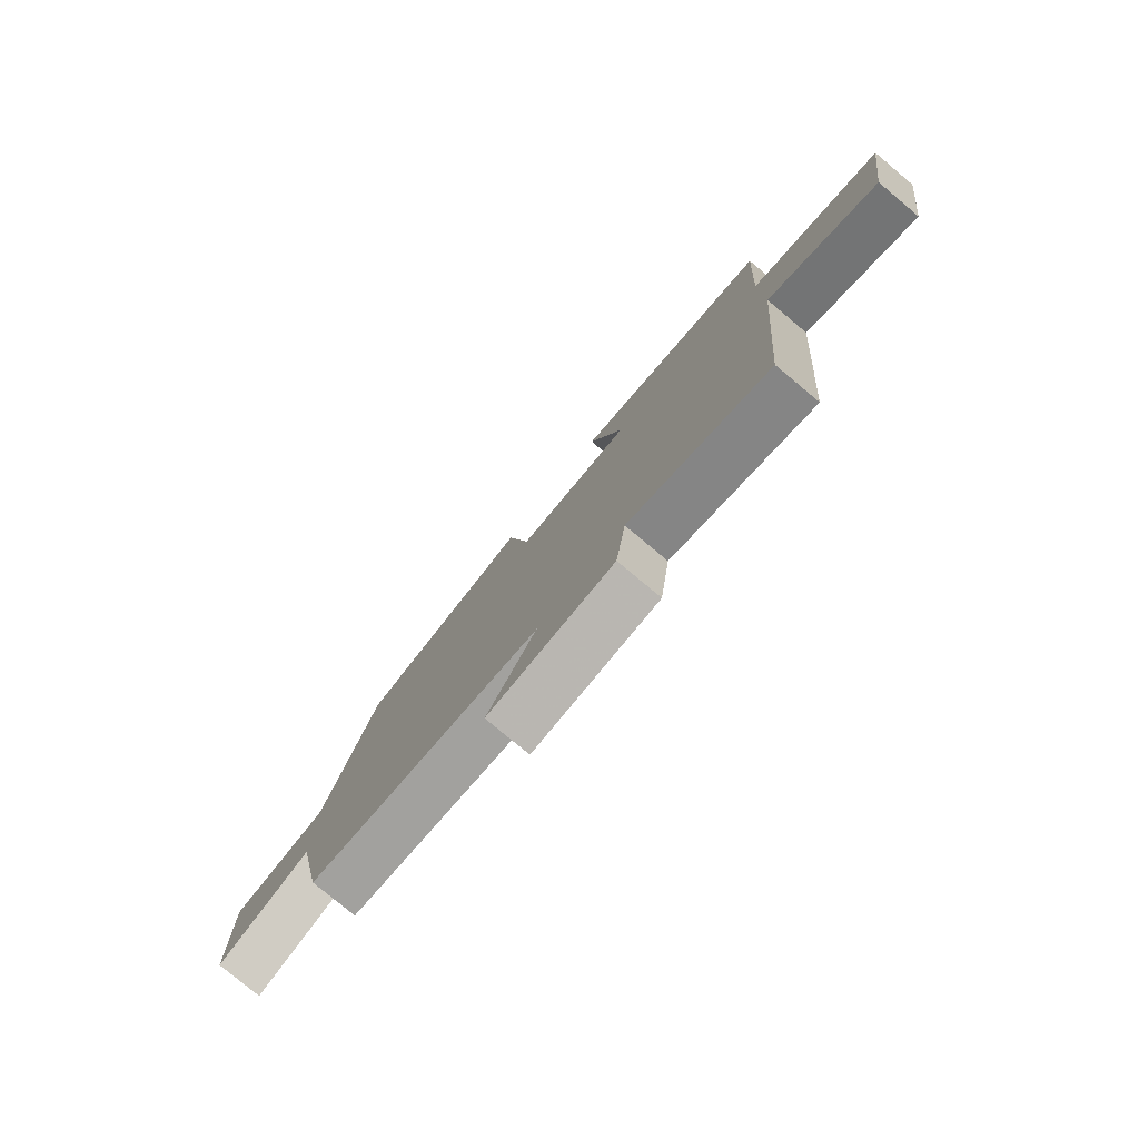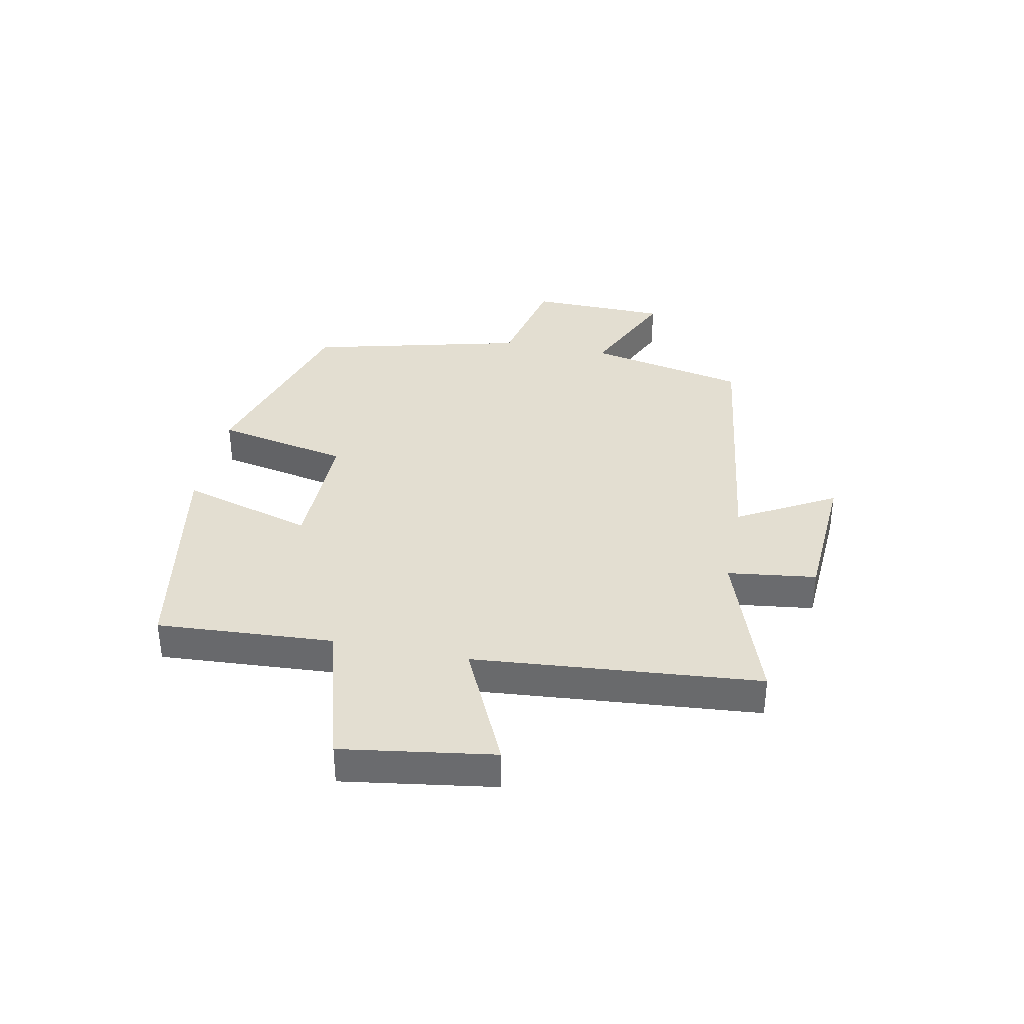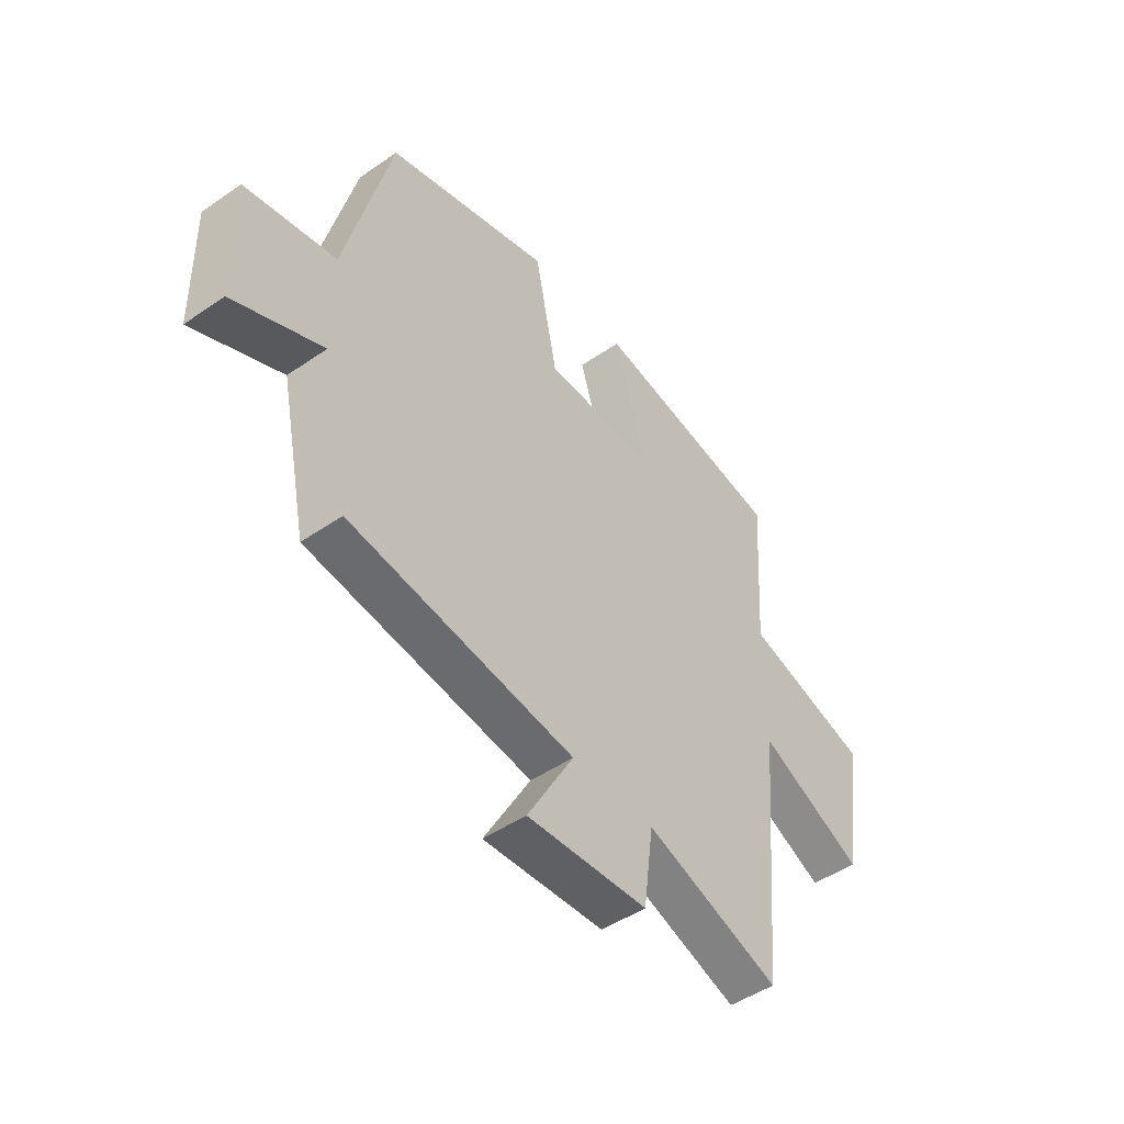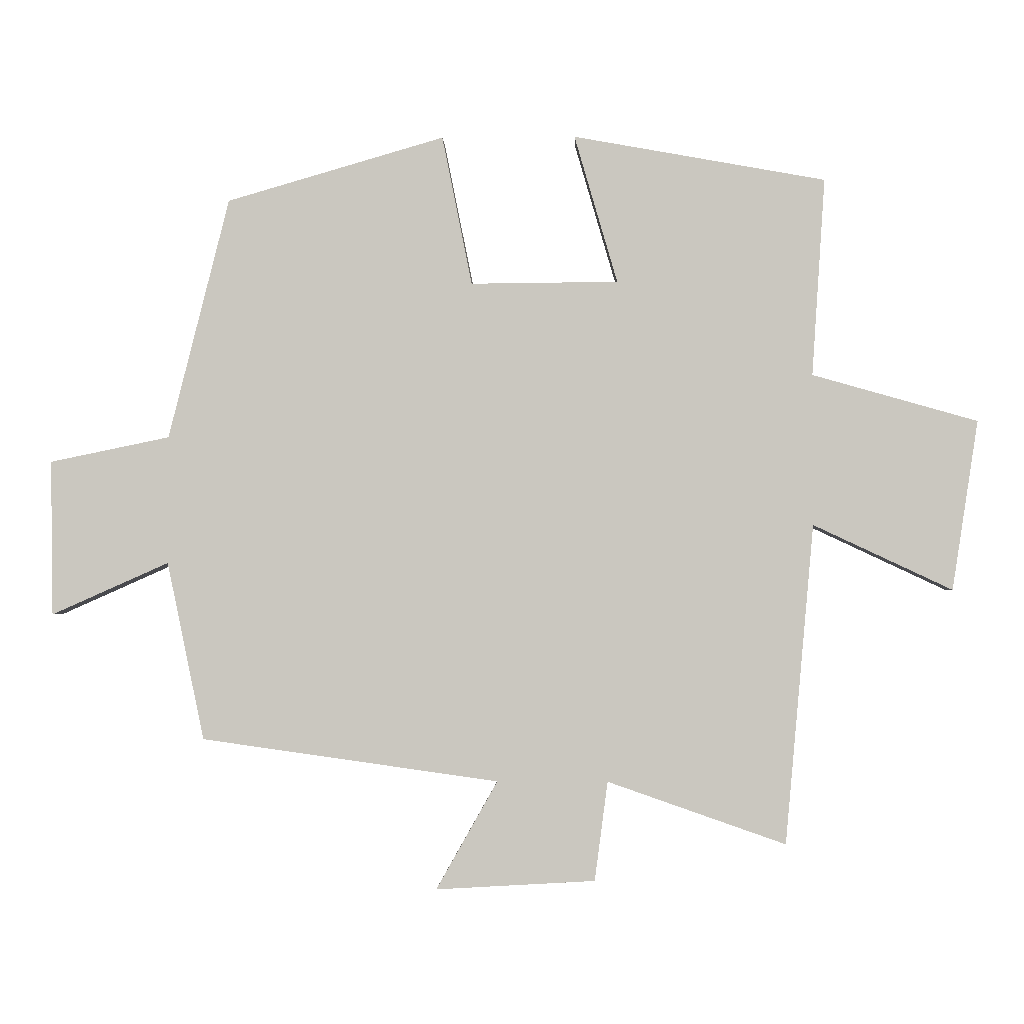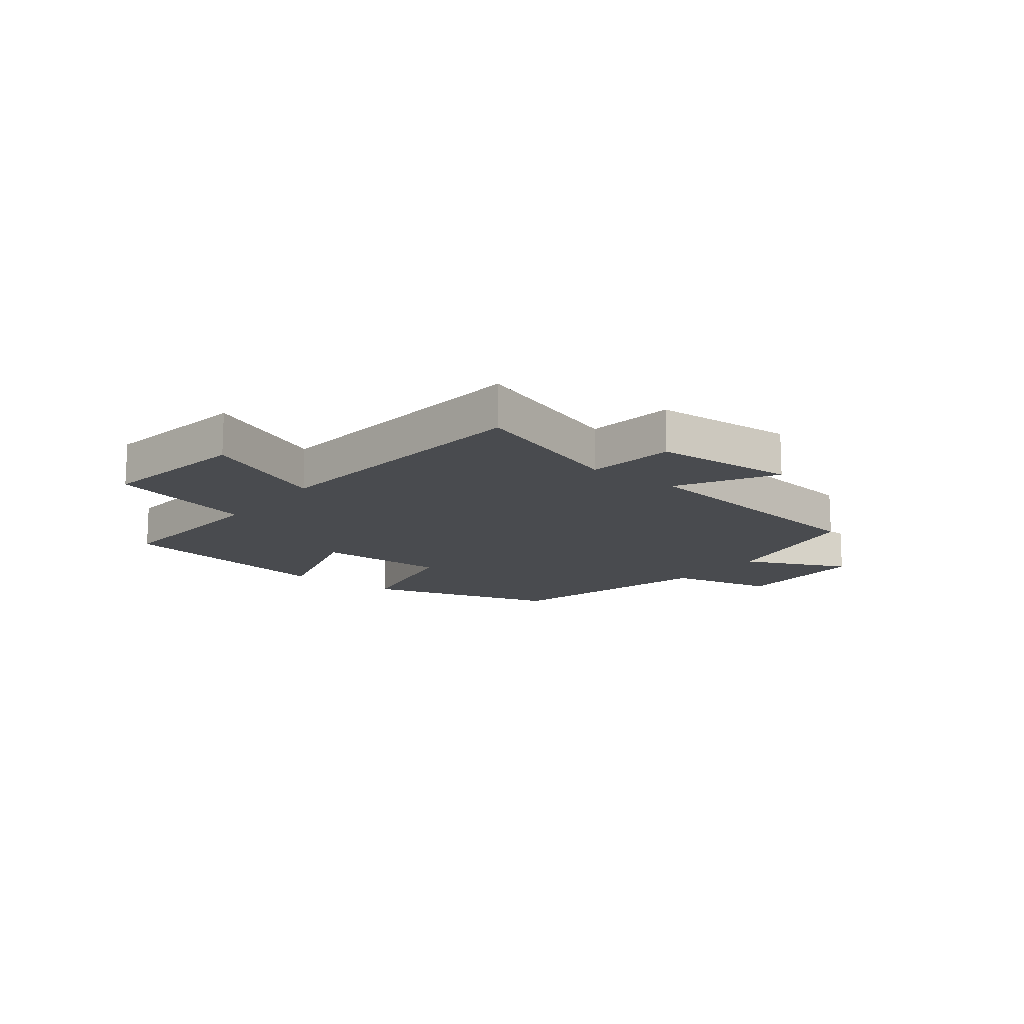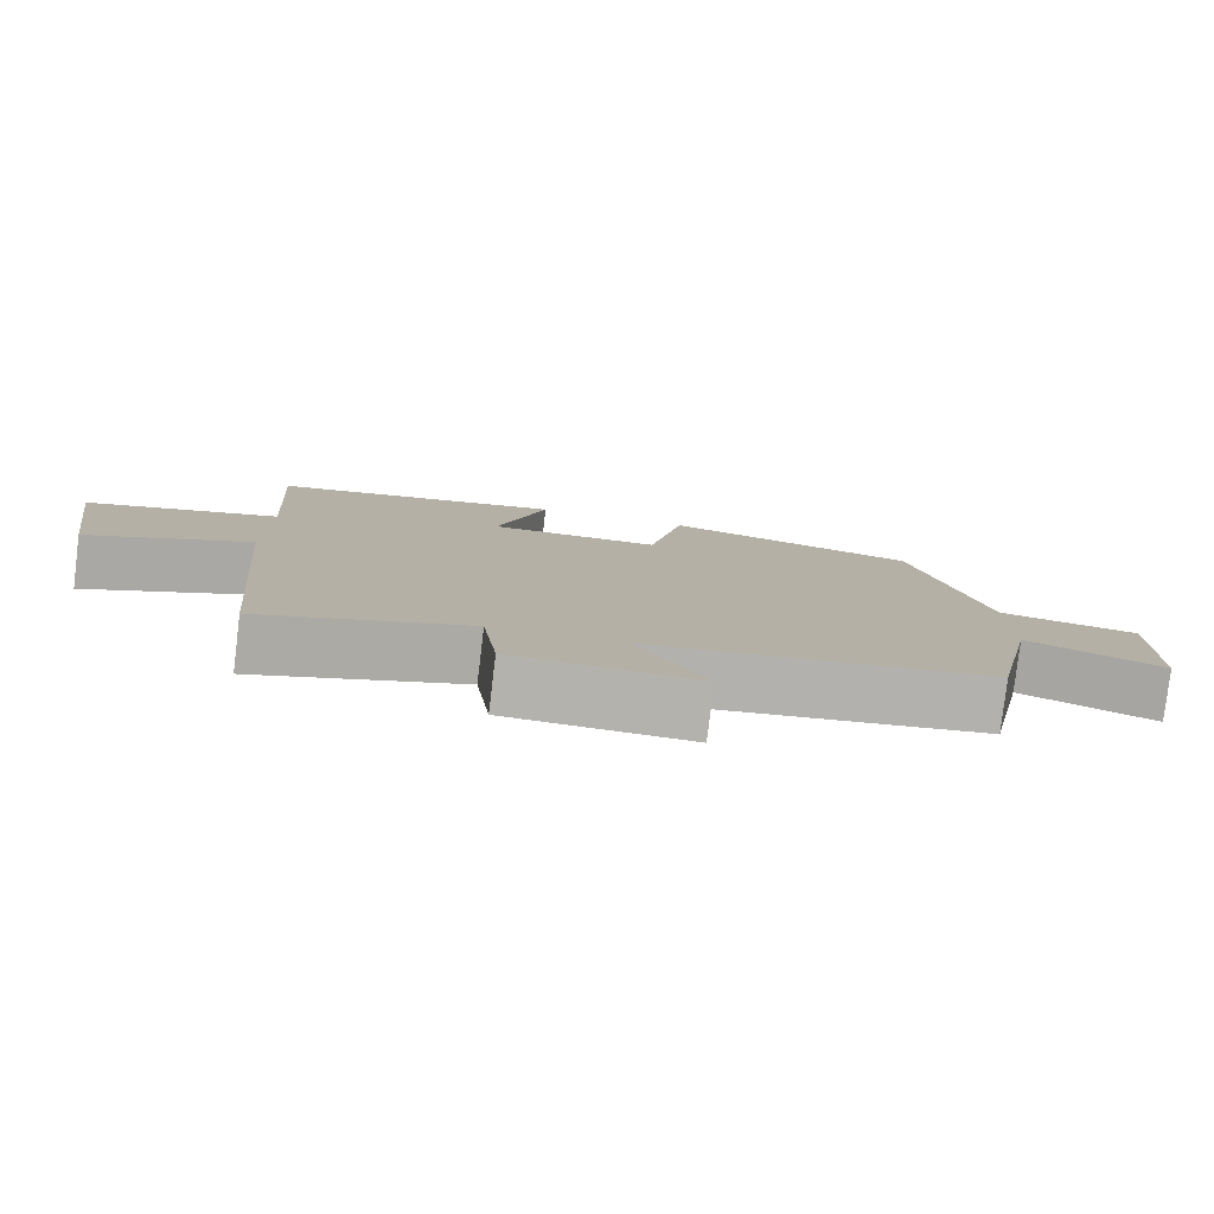
<metadata>
{"format":"obj","ext":"obj","renderer":"f3d","projection":"perspective","resolution":1024,"background":"white","views":[{"elev":-79.0,"azim":50.2,"up":"+Z"},{"elev":36.2,"azim":101.6,"up":"+Y"},{"elev":-47.6,"azim":-52.1,"up":"+Z"},{"elev":-2.1,"azim":2.0,"up":"+Z"},{"elev":-14.2,"azim":142.4,"up":"+Y"},{"elev":-79.8,"azim":173.2,"up":"+Z"}]}
</metadata>
<code>
v 0.52 0.07 0.43
v 0.5 0.07 0.127
v 0.753 0.07 0.055
v 0.713 0.07 -0.205
v 0.5 0.07 -0.105
v 0.456 0.07 -0.595
v 0.183 0.07 -0.5
v 0.163 0.07 -0.652
v -0.081 0.07 -0.666
v 0.013 0.07 -0.5
v -0.443 0.07 -0.436
v -0.5 0.07 -0.163
v -0.68 0.07 -0.243
v -0.684 0.07 -0.005
v -0.5 0.07 0.033
v -0.407 0.07 0.403
v -0.073 0.07 0.5
v -0.027 0.07 0.271
v 0.199 0.07 0.273
v 0.133 0.07 0.5
v 0.52 0 0.43
v 0.5 0 0.127
v 0.753 0 0.055
v 0.713 0 -0.205
v 0.5 0 -0.105
v 0.456 0 -0.595
v 0.183 0 -0.5
v 0.163 0 -0.652
v -0.081 0 -0.666
v 0.013 0 -0.5
v -0.443 0 -0.436
v -0.5 0 -0.163
v -0.68 0 -0.243
v -0.684 0 -0.005
v -0.5 0 0.033
v -0.407 0 0.403
v -0.073 0 0.5
v -0.027 0 0.271
v 0.199 0 0.273
v 0.133 0 0.5
f 19 20 1 2
f 18 19 2
f 15 16 17 18
f 15 18 2 3
f 12 13 14 15
f 10 11 12 15
f 7 8 9 10
f 7 10 15
f 5 6 7 15
f 3 4 5
f 3 5 15
f 22 21 40 39
f 22 39 38
f 38 37 36 35
f 23 22 38 35
f 35 34 33 32
f 35 32 31 30
f 30 29 28 27
f 35 30 27
f 35 27 26 25
f 25 24 23
f 35 25 23
f 1 21 22 2
f 2 22 23 3
f 3 23 24 4
f 4 24 25 5
f 5 25 26 6
f 6 26 27 7
f 7 27 28 8
f 8 28 29 9
f 9 29 30 10
f 10 30 31 11
f 11 31 32 12
f 12 32 33 13
f 13 33 34 14
f 14 34 35 15
f 15 35 36 16
f 16 36 37 17
f 17 37 38 18
f 18 38 39 19
f 19 39 40 20
f 20 40 21 1

</code>
